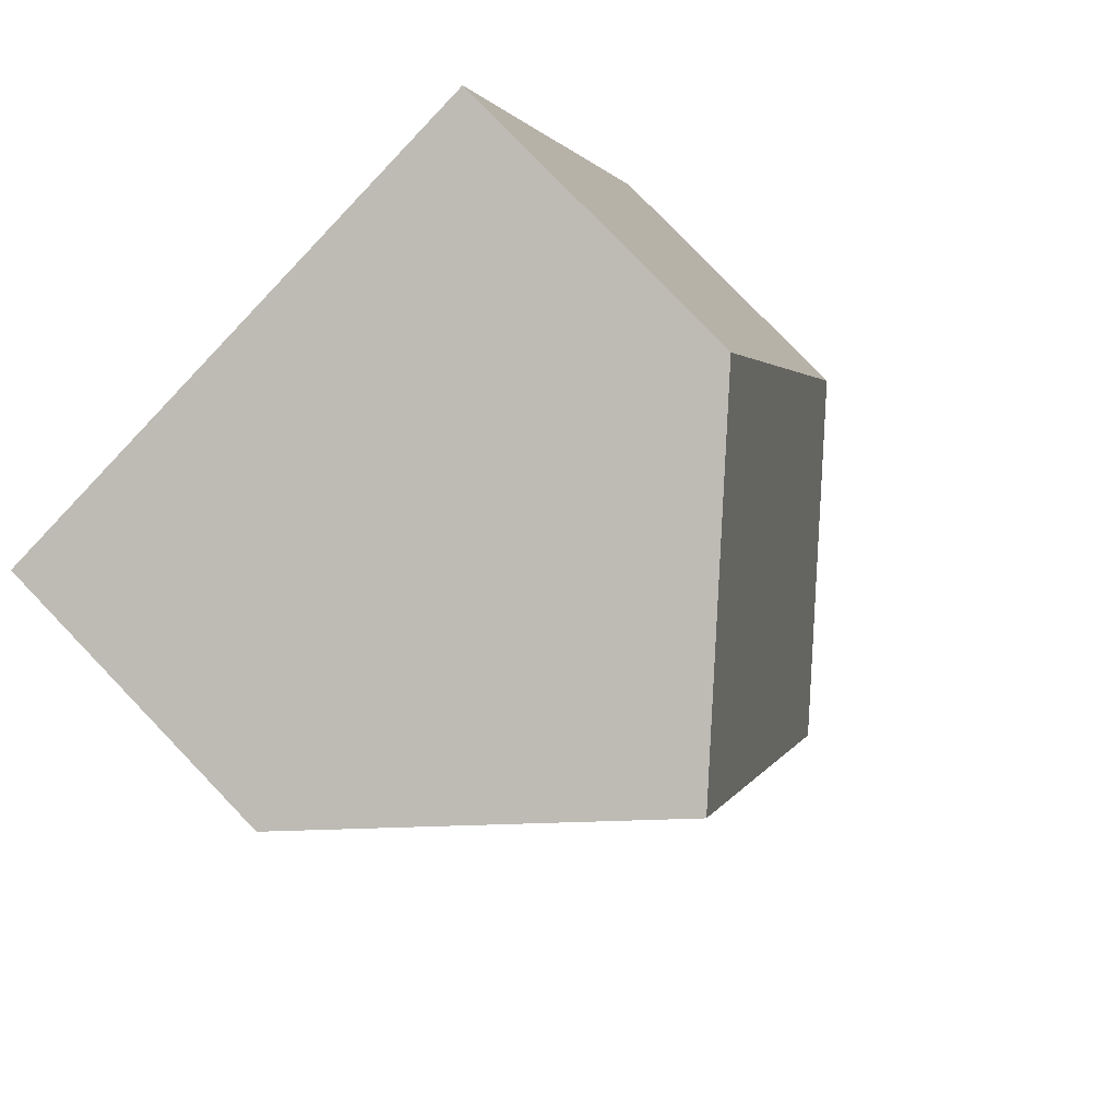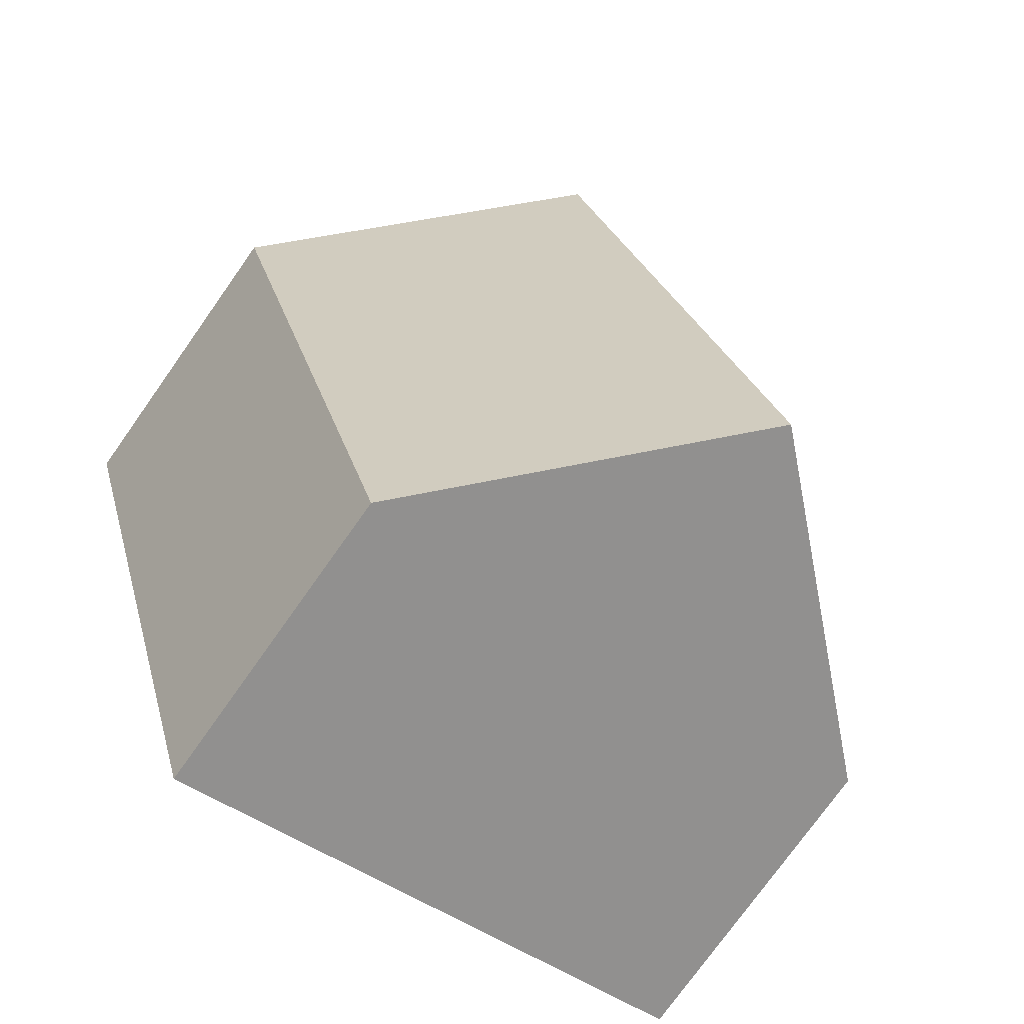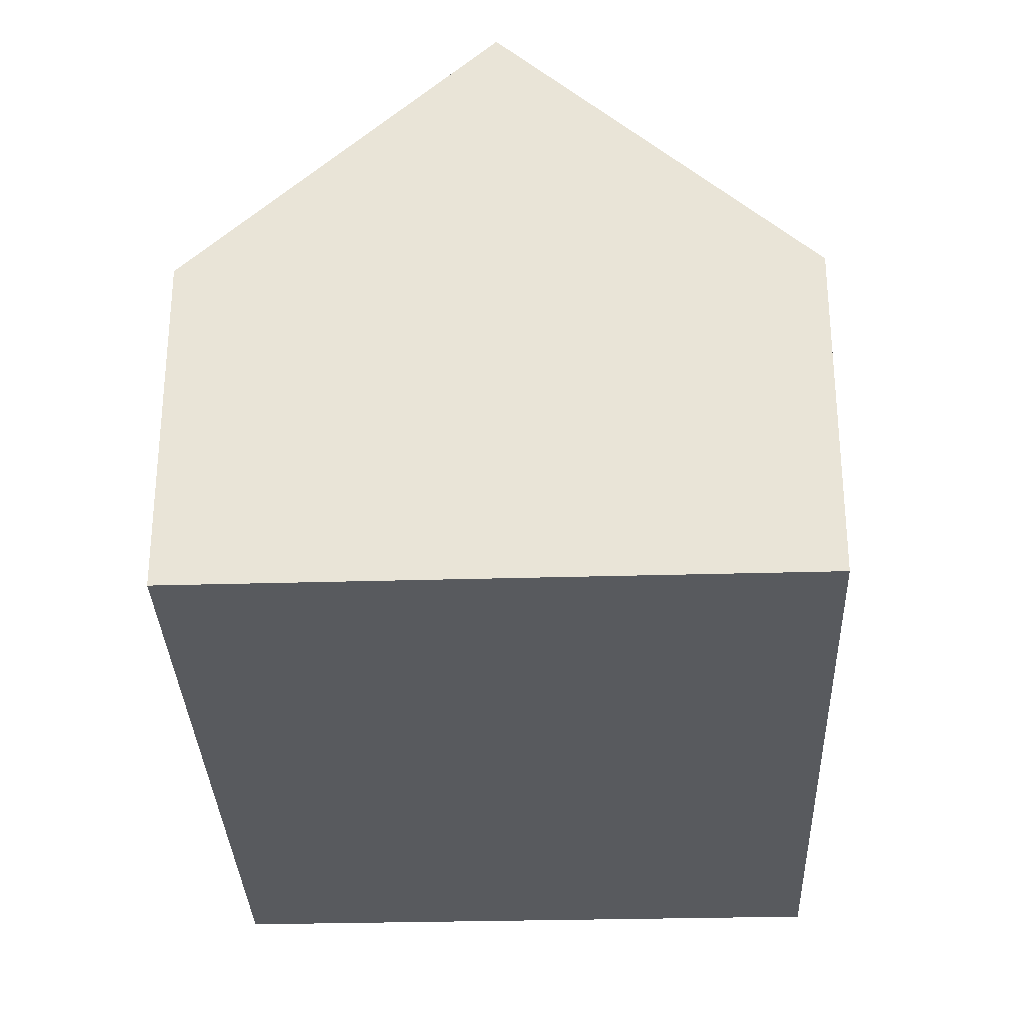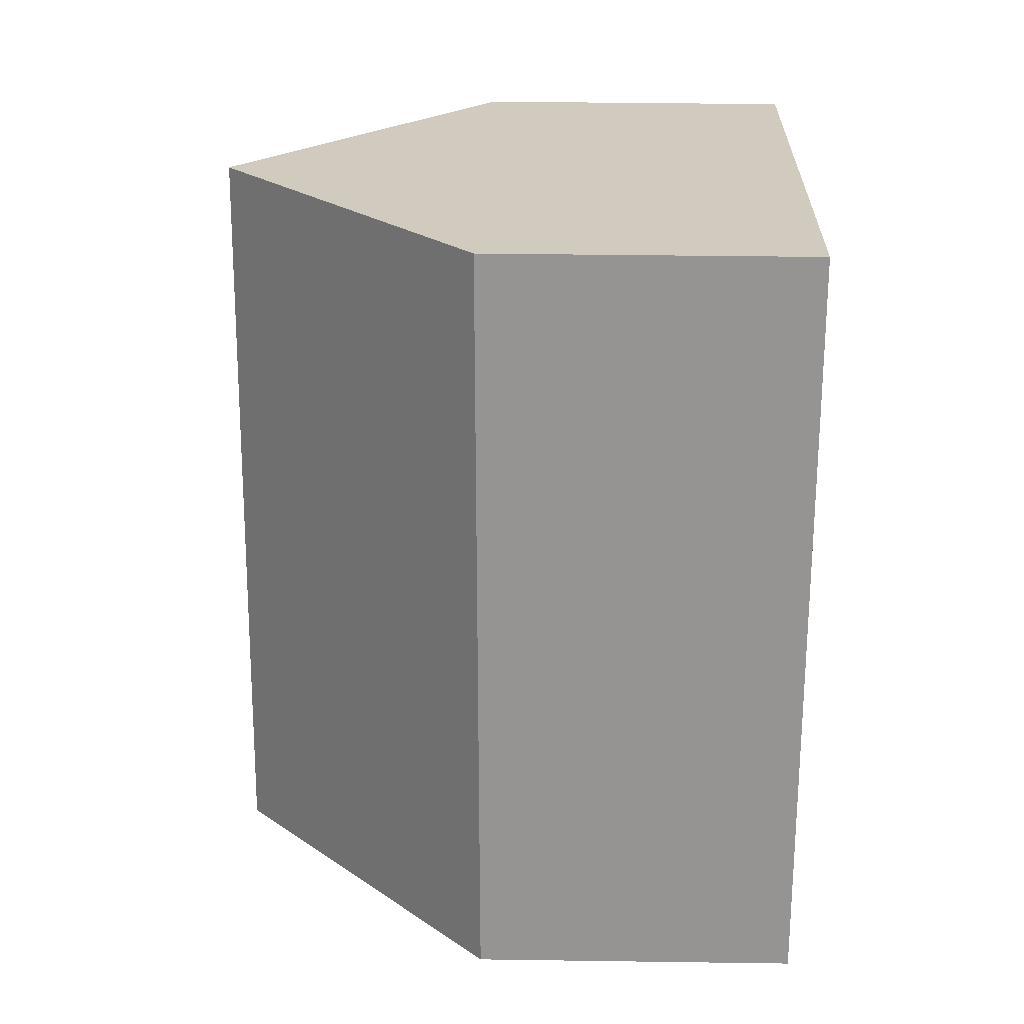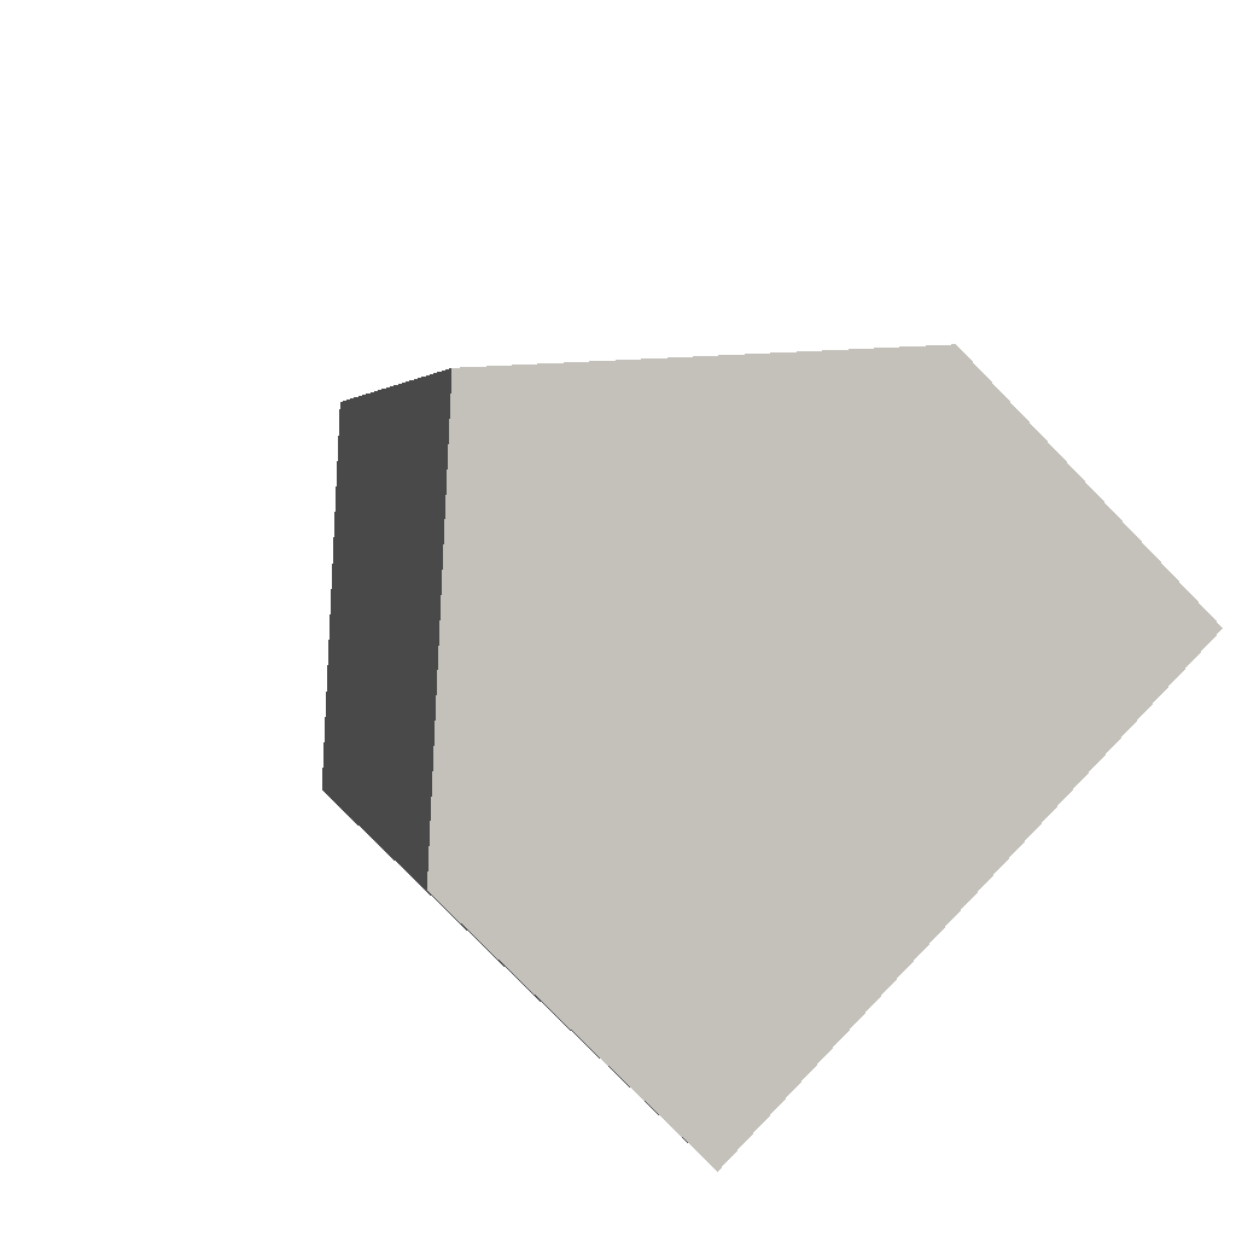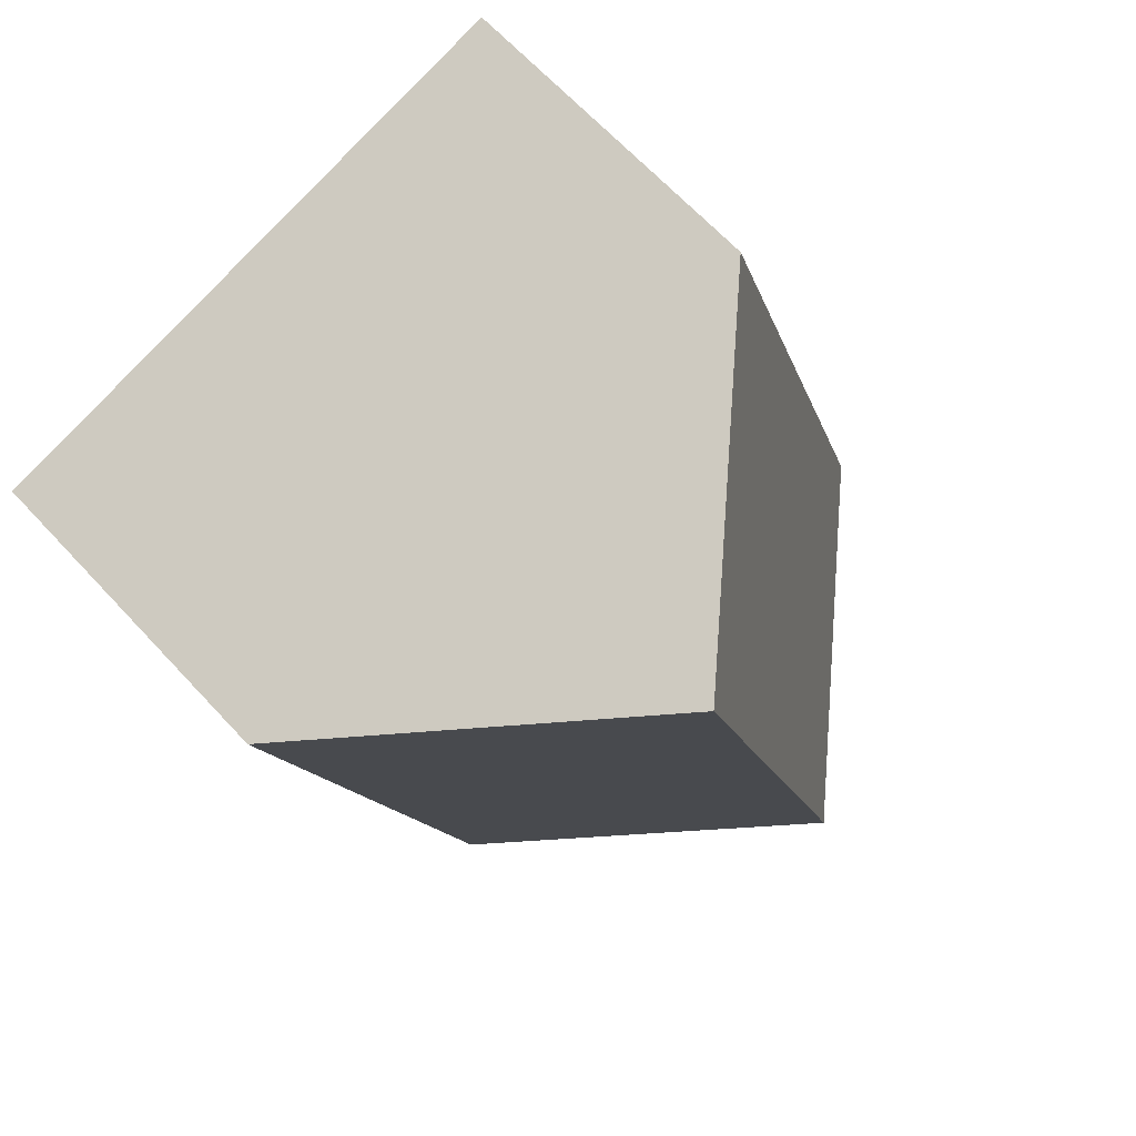
<metadata>
{"format":"obj","ext":"obj","renderer":"f3d","projection":"perspective","resolution":1024,"background":"white","views":[{"elev":79.7,"azim":136.1,"up":"+Z"},{"elev":-75.6,"azim":144.7,"up":"+Z"},{"elev":-30.9,"azim":19.0,"up":"+Y"},{"elev":40.0,"azim":-89.0,"up":"+Z"},{"elev":-75.9,"azim":-136.1,"up":"+Z"},{"elev":66.0,"azim":137.2,"up":"+Z"}]}
</metadata>
<code>
v  4.623 9.514 -1.397
v  12.76 5.214 9.081
v  9.205 5.214 -2.781
v  8.168 9.514 10.45
v  3.648 5.277 11.79
v  0 5.175 3.169e-16
v  3.648 -7.222e-16 11.79
v  0 0 0
v  8.168 -6.398e-16 10.45
v  12.76 -5.561e-16 9.081
v  9.205 1.703e-16 -2.781
v  4.623 8.554e-17 -1.397
g defaultobject
f 1 2 3
f 2 1 4
f 5 1 6
f 1 5 4
f 6 7 5
f 7 6 8
f 5 2 4
f 2 5 7
f 2 7 9
f 2 9 10
f 10 3 2
f 3 10 11
f 3 6 1
f 6 3 8
f 8 3 12
f 12 3 11
f 12 7 8
f 7 12 9
f 9 12 10
f 10 12 11

</code>
